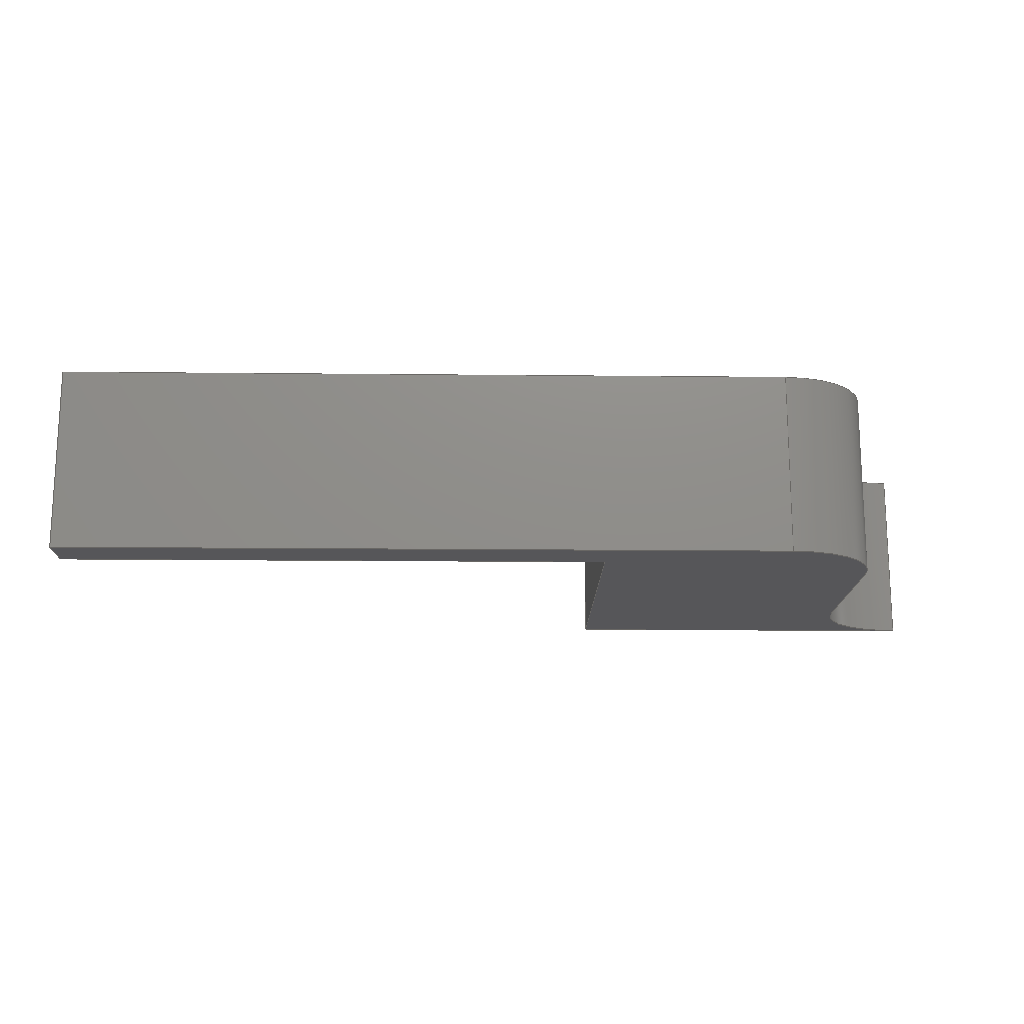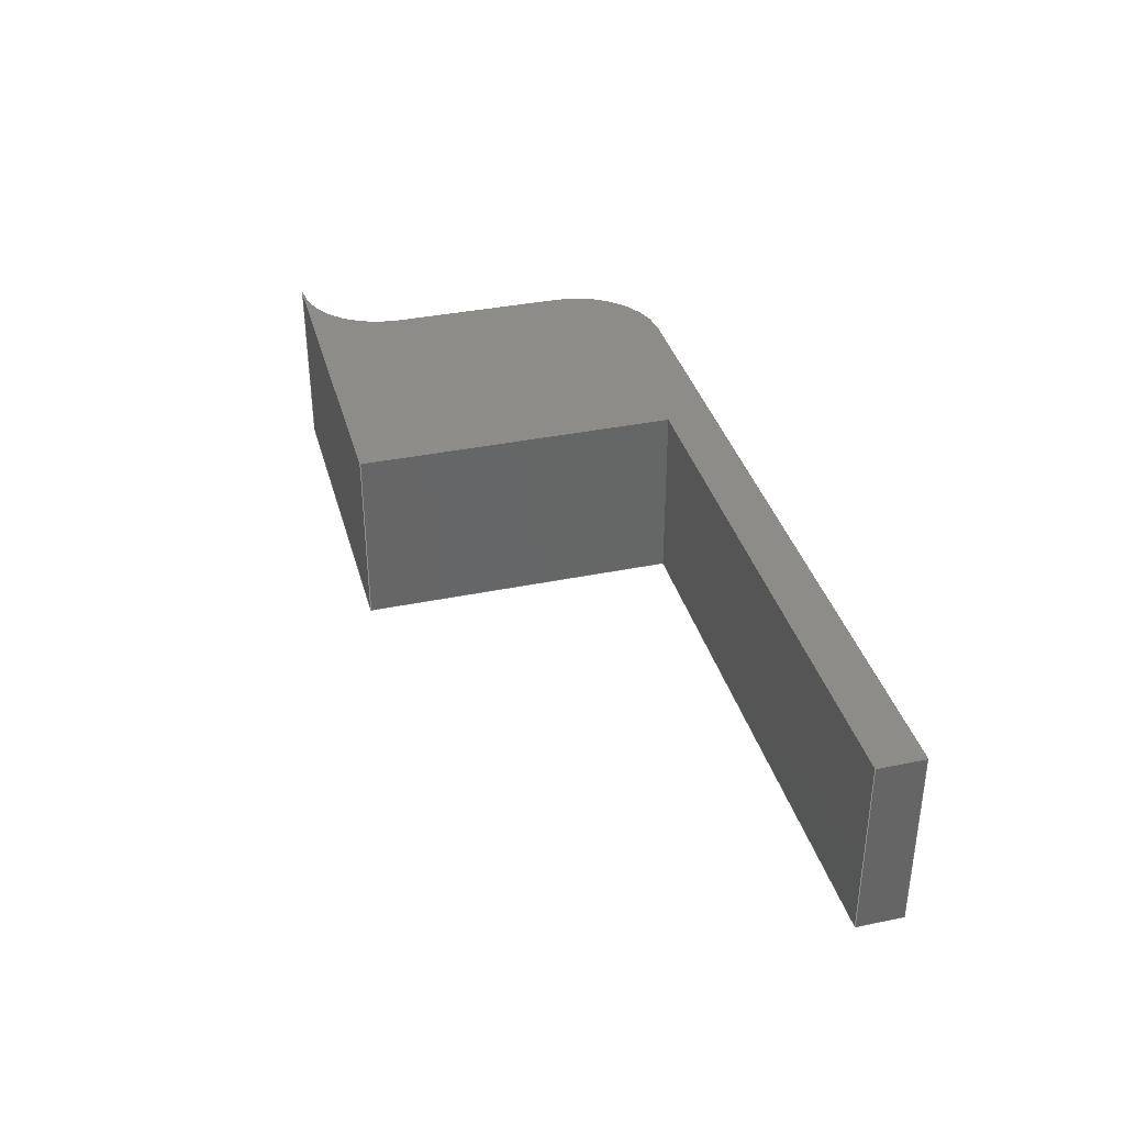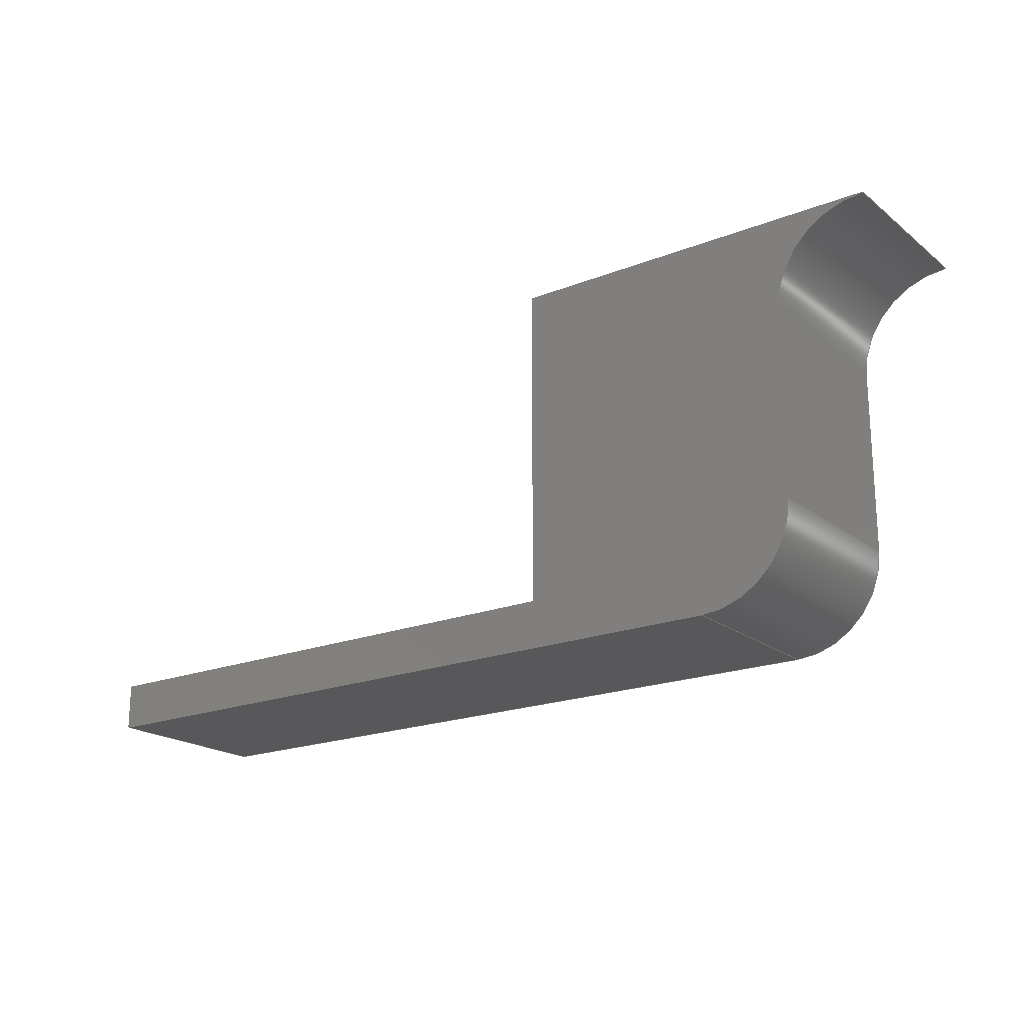
<metadata>
{"format":"step","ext":"step","renderer":"f3d","projection":"perspective","resolution":1024,"background":"white","views":[{"elev":-16.1,"azim":-1.2,"up":"+Z"},{"elev":36.2,"azim":-105.1,"up":"+Z"},{"elev":-20.0,"azim":35.9,"up":"+Y"}]}
</metadata>
<code>
ISO-10303-21;
DATA;
#1=MECHANICAL_DESIGN_GEOMETRIC_PRESENTATION_REPRESENTATION('',(#4),#334);
#2=SHAPE_REPRESENTATION_RELATIONSHIP('SRR','None',#341,#3);
#3=ADVANCED_BREP_SHAPE_REPRESENTATION('',(#5),#333);
#4=STYLED_ITEM('',(#350),#5);
#5=MANIFOLD_SOLID_BREP('Body2',#193);
#6=CIRCLE('',#213,0.635);
#7=CIRCLE('',#214,0.635);
#8=CIRCLE('',#217,0.635);
#9=CIRCLE('',#218,0.635);
#10=CYLINDRICAL_SURFACE('',#212,0.635);
#11=CYLINDRICAL_SURFACE('',#216,0.635);
#12=FACE_OUTER_BOUND('',#23,.T.);
#13=FACE_OUTER_BOUND('',#24,.T.);
#14=FACE_OUTER_BOUND('',#25,.T.);
#15=FACE_OUTER_BOUND('',#26,.T.);
#16=FACE_OUTER_BOUND('',#27,.T.);
#17=FACE_OUTER_BOUND('',#28,.T.);
#18=FACE_OUTER_BOUND('',#29,.T.);
#19=FACE_OUTER_BOUND('',#30,.T.);
#20=FACE_OUTER_BOUND('',#31,.T.);
#21=FACE_OUTER_BOUND('',#32,.T.);
#22=FACE_OUTER_BOUND('',#33,.T.);
#23=EDGE_LOOP('',(#121,#122,#123,#124));
#24=EDGE_LOOP('',(#125,#126,#127,#128));
#25=EDGE_LOOP('',(#129,#130,#131,#132));
#26=EDGE_LOOP('',(#133,#134,#135,#136));
#27=EDGE_LOOP('',(#137,#138,#139,#140,#141));
#28=EDGE_LOOP('',(#142,#143,#144,#145));
#29=EDGE_LOOP('',(#146,#147,#148,#149));
#30=EDGE_LOOP('',(#150,#151,#152,#153));
#31=EDGE_LOOP('',(#154,#155,#156,#157));
#32=EDGE_LOOP('',(#158,#159,#160,#161,#162,#163,#164));
#33=EDGE_LOOP('',(#165,#166,#167,#168,#169,#170,#171,#172));
#34=LINE('',#280,#56);
#35=LINE('',#282,#57);
#36=LINE('',#284,#58);
#37=LINE('',#285,#59);
#38=LINE('',#288,#60);
#39=LINE('',#290,#61);
#40=LINE('',#291,#62);
#41=LINE('',#294,#63);
#42=LINE('',#295,#64);
#43=LINE('',#298,#65);
#44=LINE('',#300,#66);
#45=LINE('',#301,#67);
#46=LINE('',#304,#68);
#47=LINE('',#306,#69);
#48=LINE('',#307,#70);
#49=LINE('',#312,#71);
#50=LINE('',#316,#72);
#51=LINE('',#318,#73);
#52=LINE('',#319,#74);
#53=LINE('',#325,#75);
#54=LINE('',#327,#76);
#55=LINE('',#328,#77);
#56=VECTOR('',#226,1);
#57=VECTOR('',#227,1);
#58=VECTOR('',#228,1);
#59=VECTOR('',#229,1);
#60=VECTOR('',#232,1);
#61=VECTOR('',#233,1);
#62=VECTOR('',#234,1);
#63=VECTOR('',#237,1);
#64=VECTOR('',#238,1);
#65=VECTOR('',#241,1);
#66=VECTOR('',#242,1);
#67=VECTOR('',#243,1);
#68=VECTOR('',#246,1);
#69=VECTOR('',#247,1);
#70=VECTOR('',#248,1);
#71=VECTOR('',#253,1);
#72=VECTOR('',#258,1);
#73=VECTOR('',#259,1);
#74=VECTOR('',#260,1);
#75=VECTOR('',#267,1);
#76=VECTOR('',#270,1);
#77=VECTOR('',#271,1);
#78=VERTEX_POINT('',#278);
#79=VERTEX_POINT('',#279);
#80=VERTEX_POINT('',#281);
#81=VERTEX_POINT('',#283);
#82=VERTEX_POINT('',#287);
#83=VERTEX_POINT('',#289);
#84=VERTEX_POINT('',#293);
#85=VERTEX_POINT('',#297);
#86=VERTEX_POINT('',#299);
#87=VERTEX_POINT('',#303);
#88=VERTEX_POINT('',#305);
#89=VERTEX_POINT('',#309);
#90=VERTEX_POINT('',#311);
#91=VERTEX_POINT('',#315);
#92=VERTEX_POINT('',#317);
#93=VERTEX_POINT('',#321);
#94=VERTEX_POINT('',#323);
#95=EDGE_CURVE('',#78,#79,#34,.T.);
#96=EDGE_CURVE('',#80,#78,#35,.T.);
#97=EDGE_CURVE('',#81,#80,#36,.T.);
#98=EDGE_CURVE('',#79,#81,#37,.T.);
#99=EDGE_CURVE('',#82,#79,#38,.T.);
#100=EDGE_CURVE('',#83,#81,#39,.T.);
#101=EDGE_CURVE('',#82,#83,#40,.T.);
#102=EDGE_CURVE('',#84,#83,#41,.T.);
#103=EDGE_CURVE('',#84,#80,#42,.T.);
#104=EDGE_CURVE('',#85,#80,#43,.T.);
#105=EDGE_CURVE('',#86,#85,#44,.T.);
#106=EDGE_CURVE('',#84,#86,#45,.T.);
#107=EDGE_CURVE('',#82,#87,#46,.T.);
#108=EDGE_CURVE('',#87,#88,#47,.T.);
#109=EDGE_CURVE('',#78,#88,#48,.T.);
#110=EDGE_CURVE('',#87,#89,#6,.T.);
#111=EDGE_CURVE('',#89,#90,#49,.T.);
#112=EDGE_CURVE('',#88,#90,#7,.T.);
#113=EDGE_CURVE('',#86,#91,#50,.T.);
#114=EDGE_CURVE('',#92,#85,#51,.T.);
#115=EDGE_CURVE('',#91,#92,#52,.T.);
#116=EDGE_CURVE('',#91,#93,#8,.T.);
#117=EDGE_CURVE('',#94,#92,#9,.T.);
#118=EDGE_CURVE('',#93,#94,#53,.T.);
#119=EDGE_CURVE('',#89,#93,#54,.T.);
#120=EDGE_CURVE('',#90,#94,#55,.T.);
#121=ORIENTED_EDGE('',*,*,#95,.F.);
#122=ORIENTED_EDGE('',*,*,#96,.F.);
#123=ORIENTED_EDGE('',*,*,#97,.F.);
#124=ORIENTED_EDGE('',*,*,#98,.F.);
#125=ORIENTED_EDGE('',*,*,#99,.T.);
#126=ORIENTED_EDGE('',*,*,#98,.T.);
#127=ORIENTED_EDGE('',*,*,#100,.F.);
#128=ORIENTED_EDGE('',*,*,#101,.F.);
#129=ORIENTED_EDGE('',*,*,#102,.T.);
#130=ORIENTED_EDGE('',*,*,#100,.T.);
#131=ORIENTED_EDGE('',*,*,#97,.T.);
#132=ORIENTED_EDGE('',*,*,#103,.F.);
#133=ORIENTED_EDGE('',*,*,#103,.T.);
#134=ORIENTED_EDGE('',*,*,#104,.F.);
#135=ORIENTED_EDGE('',*,*,#105,.F.);
#136=ORIENTED_EDGE('',*,*,#106,.F.);
#137=ORIENTED_EDGE('',*,*,#107,.T.);
#138=ORIENTED_EDGE('',*,*,#108,.T.);
#139=ORIENTED_EDGE('',*,*,#109,.F.);
#140=ORIENTED_EDGE('',*,*,#95,.T.);
#141=ORIENTED_EDGE('',*,*,#99,.F.);
#142=ORIENTED_EDGE('',*,*,#110,.T.);
#143=ORIENTED_EDGE('',*,*,#111,.T.);
#144=ORIENTED_EDGE('',*,*,#112,.F.);
#145=ORIENTED_EDGE('',*,*,#108,.F.);
#146=ORIENTED_EDGE('',*,*,#113,.F.);
#147=ORIENTED_EDGE('',*,*,#105,.T.);
#148=ORIENTED_EDGE('',*,*,#114,.F.);
#149=ORIENTED_EDGE('',*,*,#115,.F.);
#150=ORIENTED_EDGE('',*,*,#116,.F.);
#151=ORIENTED_EDGE('',*,*,#115,.T.);
#152=ORIENTED_EDGE('',*,*,#117,.F.);
#153=ORIENTED_EDGE('',*,*,#118,.F.);
#154=ORIENTED_EDGE('',*,*,#119,.T.);
#155=ORIENTED_EDGE('',*,*,#118,.T.);
#156=ORIENTED_EDGE('',*,*,#120,.F.);
#157=ORIENTED_EDGE('',*,*,#111,.F.);
#158=ORIENTED_EDGE('',*,*,#120,.T.);
#159=ORIENTED_EDGE('',*,*,#117,.T.);
#160=ORIENTED_EDGE('',*,*,#114,.T.);
#161=ORIENTED_EDGE('',*,*,#104,.T.);
#162=ORIENTED_EDGE('',*,*,#96,.T.);
#163=ORIENTED_EDGE('',*,*,#109,.T.);
#164=ORIENTED_EDGE('',*,*,#112,.T.);
#165=ORIENTED_EDGE('',*,*,#119,.F.);
#166=ORIENTED_EDGE('',*,*,#110,.F.);
#167=ORIENTED_EDGE('',*,*,#107,.F.);
#168=ORIENTED_EDGE('',*,*,#101,.T.);
#169=ORIENTED_EDGE('',*,*,#102,.F.);
#170=ORIENTED_EDGE('',*,*,#106,.T.);
#171=ORIENTED_EDGE('',*,*,#113,.T.);
#172=ORIENTED_EDGE('',*,*,#116,.T.);
#173=PLANE('',#207);
#174=PLANE('',#208);
#175=PLANE('',#209);
#176=PLANE('',#210);
#177=PLANE('',#211);
#178=PLANE('',#215);
#179=PLANE('',#219);
#180=PLANE('',#220);
#181=PLANE('',#221);
#182=ADVANCED_FACE('',(#12),#173,.T.);
#183=ADVANCED_FACE('',(#13),#174,.T.);
#184=ADVANCED_FACE('',(#14),#175,.T.);
#185=ADVANCED_FACE('',(#15),#176,.T.);
#186=ADVANCED_FACE('',(#16),#177,.T.);
#187=ADVANCED_FACE('',(#17),#10,.T.);
#188=ADVANCED_FACE('',(#18),#178,.T.);
#189=ADVANCED_FACE('',(#19),#11,.F.);
#190=ADVANCED_FACE('',(#20),#179,.T.);
#191=ADVANCED_FACE('',(#21),#180,.T.);
#192=ADVANCED_FACE('',(#22),#181,.F.);
#193=CLOSED_SHELL('',(#182,#183,#184,#185,#186,#187,#188,#189,#190,#191,
#192));
#194=DERIVED_UNIT_ELEMENT(#196,1);
#195=DERIVED_UNIT_ELEMENT(#336,3);
#196=(
MASS_UNIT()
NAMED_UNIT(*)
SI_UNIT(.KILO.,.GRAM.)
);
#197=DERIVED_UNIT((#194,#195));
#198=MEASURE_REPRESENTATION_ITEM('density measure',
POSITIVE_RATIO_MEASURE(7850),#197);
#199=PROPERTY_DEFINITION_REPRESENTATION(#204,#201);
#200=PROPERTY_DEFINITION_REPRESENTATION(#205,#202);
#201=REPRESENTATION('material name',(#203),#333);
#202=REPRESENTATION('density',(#198),#333);
#203=DESCRIPTIVE_REPRESENTATION_ITEM('Steel','Steel');
#204=PROPERTY_DEFINITION('material property','material name',#343);
#205=PROPERTY_DEFINITION('material property','density of part',#343);
#206=AXIS2_PLACEMENT_3D('placement',#276,#222,#223);
#207=AXIS2_PLACEMENT_3D('',#277,#224,#225);
#208=AXIS2_PLACEMENT_3D('',#286,#230,#231);
#209=AXIS2_PLACEMENT_3D('',#292,#235,#236);
#210=AXIS2_PLACEMENT_3D('',#296,#239,#240);
#211=AXIS2_PLACEMENT_3D('',#302,#244,#245);
#212=AXIS2_PLACEMENT_3D('',#308,#249,#250);
#213=AXIS2_PLACEMENT_3D('',#310,#251,#252);
#214=AXIS2_PLACEMENT_3D('',#313,#254,#255);
#215=AXIS2_PLACEMENT_3D('',#314,#256,#257);
#216=AXIS2_PLACEMENT_3D('',#320,#261,#262);
#217=AXIS2_PLACEMENT_3D('',#322,#263,#264);
#218=AXIS2_PLACEMENT_3D('',#324,#265,#266);
#219=AXIS2_PLACEMENT_3D('',#326,#268,#269);
#220=AXIS2_PLACEMENT_3D('',#329,#272,#273);
#221=AXIS2_PLACEMENT_3D('',#330,#274,#275);
#222=DIRECTION('axis',(0,0,1));
#223=DIRECTION('refdir',(1,0,0));
#224=DIRECTION('center_axis',(1.064e-08,0,1));
#225=DIRECTION('ref_axis',(1,0,-1.064e-08));
#226=DIRECTION('',(-1,0,1.064e-08));
#227=DIRECTION('',(0,-1,0));
#228=DIRECTION('',(1,0,-1.064e-08));
#229=DIRECTION('',(0,1,0));
#230=DIRECTION('center_axis',(-1,0,0));
#231=DIRECTION('ref_axis',(0,0,1));
#232=DIRECTION('',(0,0,1));
#233=DIRECTION('',(0,0,1));
#234=DIRECTION('',(0,1,0));
#235=DIRECTION('center_axis',(0,1,0));
#236=DIRECTION('ref_axis',(1,0,0));
#237=DIRECTION('',(-1,0,0));
#238=DIRECTION('',(0,0,1));
#239=DIRECTION('center_axis',(-1,0,0));
#240=DIRECTION('ref_axis',(0,-1,0));
#241=DIRECTION('',(0,-1,0));
#242=DIRECTION('',(0,0,1));
#243=DIRECTION('',(0,1,0));
#244=DIRECTION('center_axis',(0,-1,0));
#245=DIRECTION('ref_axis',(1,0,0));
#246=DIRECTION('',(1,0,0));
#247=DIRECTION('',(0,0,1));
#248=DIRECTION('',(1,0,0));
#249=DIRECTION('center_axis',(0,0,1));
#250=DIRECTION('ref_axis',(-3.191e-08,-1,0));
#251=DIRECTION('center_axis',(0,0,1));
#252=DIRECTION('ref_axis',(-3.191e-08,-1,0));
#253=DIRECTION('',(0,0,1));
#254=DIRECTION('center_axis',(0,0,1));
#255=DIRECTION('ref_axis',(-3.191e-08,-1,0));
#256=DIRECTION('center_axis',(0,1,0));
#257=DIRECTION('ref_axis',(-1,0,0));
#258=DIRECTION('',(1,0,0));
#259=DIRECTION('',(-1,0,0));
#260=DIRECTION('',(0,0,1));
#261=DIRECTION('center_axis',(0,0,1));
#262=DIRECTION('ref_axis',(-6.994e-16,1,0));
#263=DIRECTION('center_axis',(0,0,1));
#264=DIRECTION('ref_axis',(-6.994e-16,1,0));
#265=DIRECTION('center_axis',(0,0,-1));
#266=DIRECTION('ref_axis',(-6.994e-16,1,0));
#267=DIRECTION('',(0,0,1));
#268=DIRECTION('center_axis',(1,2.394e-08,0));
#269=DIRECTION('ref_axis',(-2.394e-08,1,0));
#270=DIRECTION('',(-2.394e-08,1,0));
#271=DIRECTION('',(-2.394e-08,1,0));
#272=DIRECTION('center_axis',(0,0,1));
#273=DIRECTION('ref_axis',(1,0,0));
#274=DIRECTION('center_axis',(0,0,1));
#275=DIRECTION('ref_axis',(1,0,0));
#276=CARTESIAN_POINT('',(0,0,0));
#277=CARTESIAN_POINT('Origin',(-3.81,0,1.27));
#278=CARTESIAN_POINT('',(0,0,1.27));
#279=CARTESIAN_POINT('',(-3.81,0,1.27));
#280=CARTESIAN_POINT('',(0,0,1.27));
#281=CARTESIAN_POINT('',(0,0.3175,1.27));
#282=CARTESIAN_POINT('',(0,0,1.27));
#283=CARTESIAN_POINT('',(-3.81,0.3175,1.27));
#284=CARTESIAN_POINT('',(0,0.3175,1.27));
#285=CARTESIAN_POINT('',(-3.81,0,1.27));
#286=CARTESIAN_POINT('Origin',(-3.81,0,0));
#287=CARTESIAN_POINT('',(-3.81,0,0));
#288=CARTESIAN_POINT('',(-3.81,0,0));
#289=CARTESIAN_POINT('',(-3.81,0.3175,0));
#290=CARTESIAN_POINT('',(-3.81,0.3175,0));
#291=CARTESIAN_POINT('',(-3.81,0,0));
#292=CARTESIAN_POINT('Origin',(-1.905,0.3175,0.635));
#293=CARTESIAN_POINT('',(0,0.3175,0));
#294=CARTESIAN_POINT('',(0,0.3175,0));
#295=CARTESIAN_POINT('',(0,0.3175,0.3175));
#296=CARTESIAN_POINT('Origin',(0,2.54,0));
#297=CARTESIAN_POINT('',(0,2.54,1.27));
#298=CARTESIAN_POINT('',(0,0,1.27));
#299=CARTESIAN_POINT('',(0,2.54,0));
#300=CARTESIAN_POINT('',(0,2.54,0));
#301=CARTESIAN_POINT('',(0,0,0));
#302=CARTESIAN_POINT('Origin',(0,0,0));
#303=CARTESIAN_POINT('',(1.27,0,0));
#304=CARTESIAN_POINT('',(0,0,0));
#305=CARTESIAN_POINT('',(1.27,0,1.27));
#306=CARTESIAN_POINT('',(1.27,0,0));
#307=CARTESIAN_POINT('',(0,0,1.27));
#308=CARTESIAN_POINT('Origin',(1.27,0.635,0));
#309=CARTESIAN_POINT('',(1.905,0.635,0));
#310=CARTESIAN_POINT('Origin',(1.27,0.635,0));
#311=CARTESIAN_POINT('',(1.905,0.635,1.27));
#312=CARTESIAN_POINT('',(1.905,0.635,0));
#313=CARTESIAN_POINT('Origin',(1.27,0.635,1.27));
#314=CARTESIAN_POINT('Origin',(2.54,2.54,0));
#315=CARTESIAN_POINT('',(2.54,2.54,0));
#316=CARTESIAN_POINT('',(0,2.54,0));
#317=CARTESIAN_POINT('',(2.54,2.54,1.27));
#318=CARTESIAN_POINT('',(0,2.54,1.27));
#319=CARTESIAN_POINT('',(2.54,2.54,0));
#320=CARTESIAN_POINT('Origin',(2.54,1.905,0));
#321=CARTESIAN_POINT('',(1.905,1.905,0));
#322=CARTESIAN_POINT('Origin',(2.54,1.905,0));
#323=CARTESIAN_POINT('',(1.905,1.905,1.27));
#324=CARTESIAN_POINT('Origin',(2.54,1.905,1.27));
#325=CARTESIAN_POINT('',(1.905,1.905,0));
#326=CARTESIAN_POINT('Origin',(1.905,0.635,0));
#327=CARTESIAN_POINT('',(1.905,0.635,0));
#328=CARTESIAN_POINT('',(1.905,0.635,1.27));
#329=CARTESIAN_POINT('Origin',(1.905,1.27,1.27));
#330=CARTESIAN_POINT('Origin',(1.905,1.27,0));
#331=UNCERTAINTY_MEASURE_WITH_UNIT(LENGTH_MEASURE(0.001),#335,
'DISTANCE_ACCURACY_VALUE',
'Maximum model space distance between geometric entities at asserted c
onnectivities');
#332=UNCERTAINTY_MEASURE_WITH_UNIT(LENGTH_MEASURE(0.001),#335,
'DISTANCE_ACCURACY_VALUE',
'Maximum model space distance between geometric entities at asserted c
onnectivities');
#333=(
GEOMETRIC_REPRESENTATION_CONTEXT(3)
GLOBAL_UNCERTAINTY_ASSIGNED_CONTEXT((#331))
GLOBAL_UNIT_ASSIGNED_CONTEXT((#335,#337,#338))
REPRESENTATION_CONTEXT('','3D')
);
#334=(
GEOMETRIC_REPRESENTATION_CONTEXT(3)
GLOBAL_UNCERTAINTY_ASSIGNED_CONTEXT((#332))
GLOBAL_UNIT_ASSIGNED_CONTEXT((#335,#337,#338))
REPRESENTATION_CONTEXT('','3D')
);
#335=(
LENGTH_UNIT()
NAMED_UNIT(*)
SI_UNIT(.CENTI.,.METRE.)
);
#336=(
LENGTH_UNIT()
NAMED_UNIT(*)
SI_UNIT($,.METRE.)
);
#337=(
NAMED_UNIT(*)
PLANE_ANGLE_UNIT()
SI_UNIT($,.RADIAN.)
);
#338=(
NAMED_UNIT(*)
SI_UNIT($,.STERADIAN.)
SOLID_ANGLE_UNIT()
);
#339=SHAPE_DEFINITION_REPRESENTATION(#340,#341);
#340=PRODUCT_DEFINITION_SHAPE('',$,#343);
#341=SHAPE_REPRESENTATION('',(#206),#333);
#342=PRODUCT_DEFINITION_CONTEXT('part definition',#347,'design');
#343=PRODUCT_DEFINITION('trigger','trigger v1',#344,#342);
#344=PRODUCT_DEFINITION_FORMATION('',$,#349);
#345=PRODUCT_RELATED_PRODUCT_CATEGORY('trigger v1','trigger v1',(#349));
#346=APPLICATION_PROTOCOL_DEFINITION('international standard',
'automotive_design',2009,#347);
#347=APPLICATION_CONTEXT(
'Core Data for Automotive Mechanical Design Process');
#348=PRODUCT_CONTEXT('part definition',#347,'mechanical');
#349=PRODUCT('trigger','trigger v1',$,(#348));
#350=PRESENTATION_STYLE_ASSIGNMENT((#351));
#351=SURFACE_STYLE_USAGE(.BOTH.,#352);
#352=SURFACE_SIDE_STYLE('',(#353));
#353=SURFACE_STYLE_FILL_AREA(#354);
#354=FILL_AREA_STYLE('Steel - Satin',(#355));
#355=FILL_AREA_STYLE_COLOUR('Steel - Satin',#356);
#356=COLOUR_RGB('Steel - Satin',0.6275,0.6275,0.6275);
ENDSEC;
END-ISO-10303-21;

</code>
